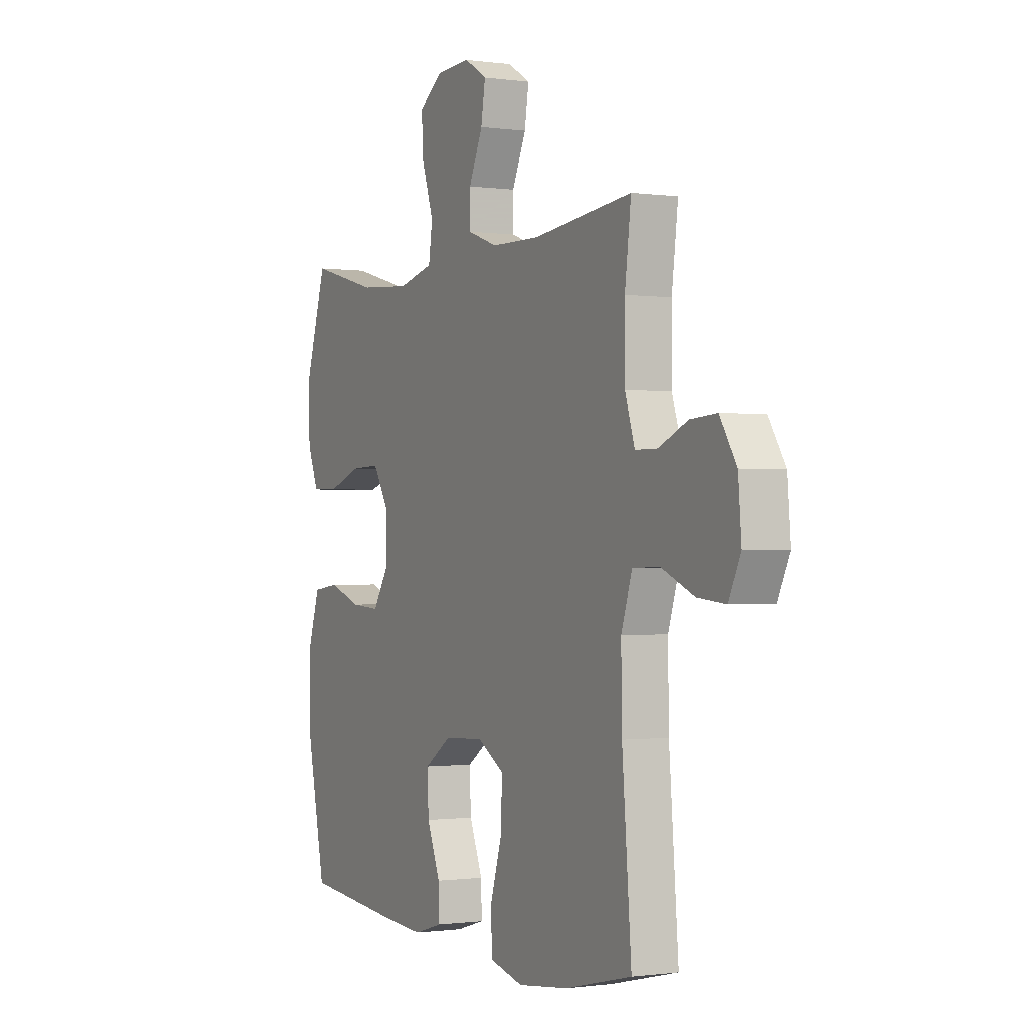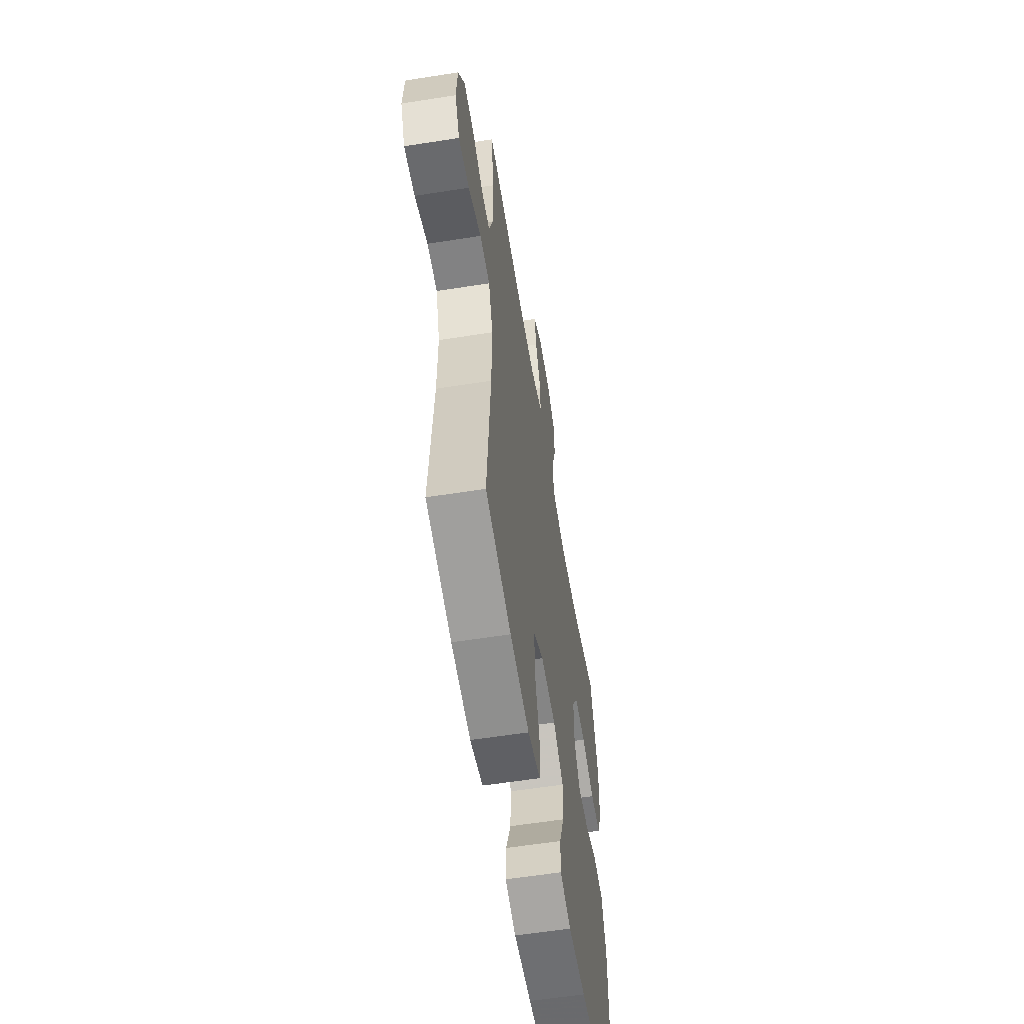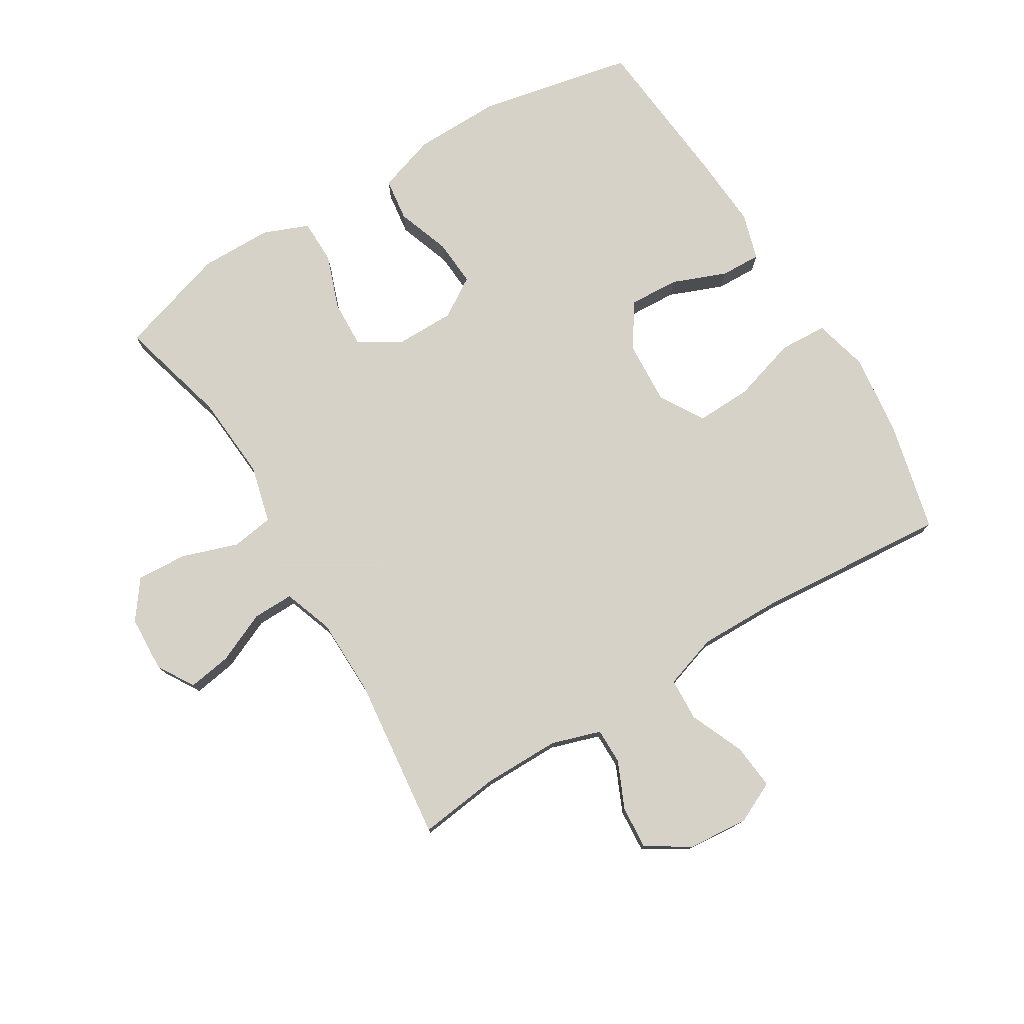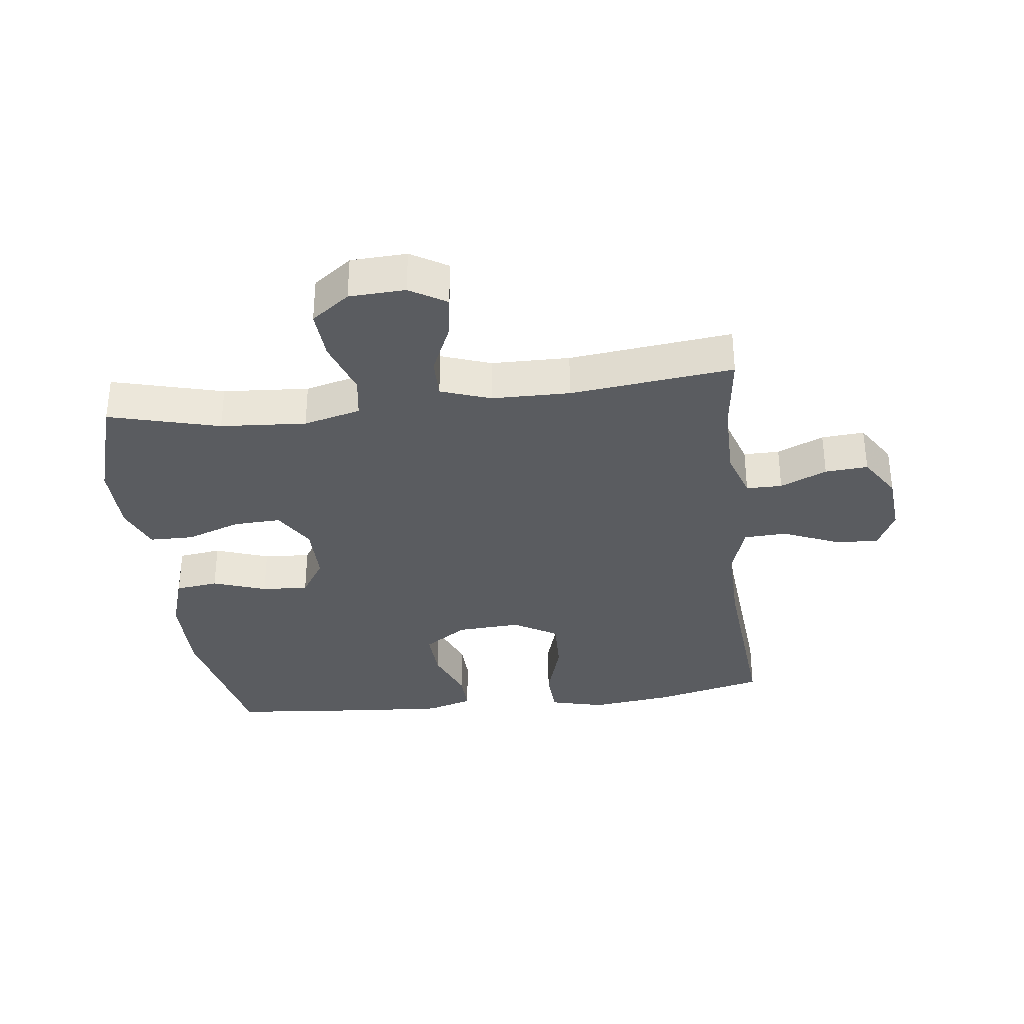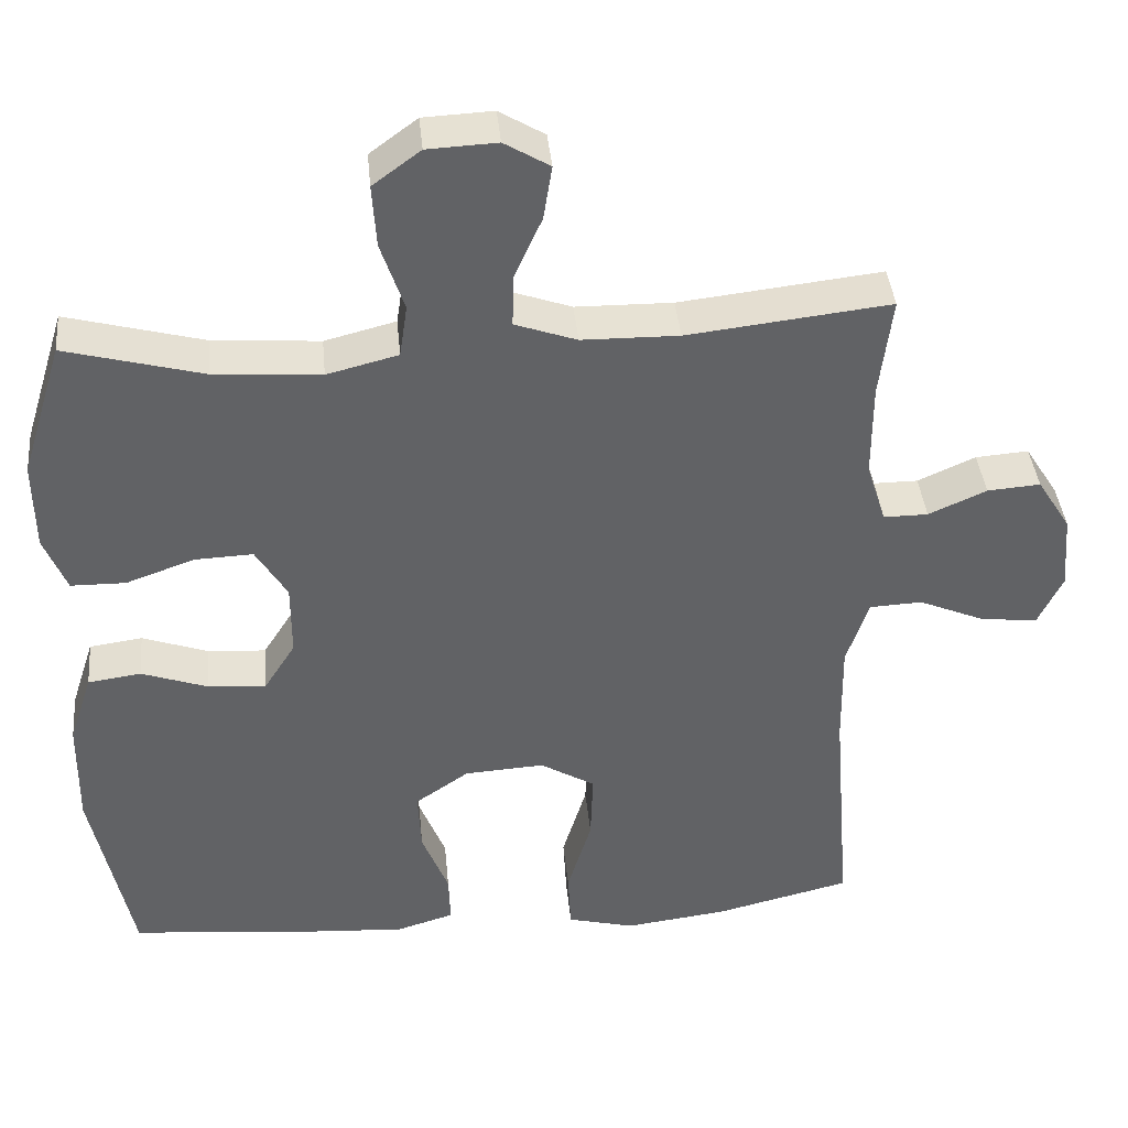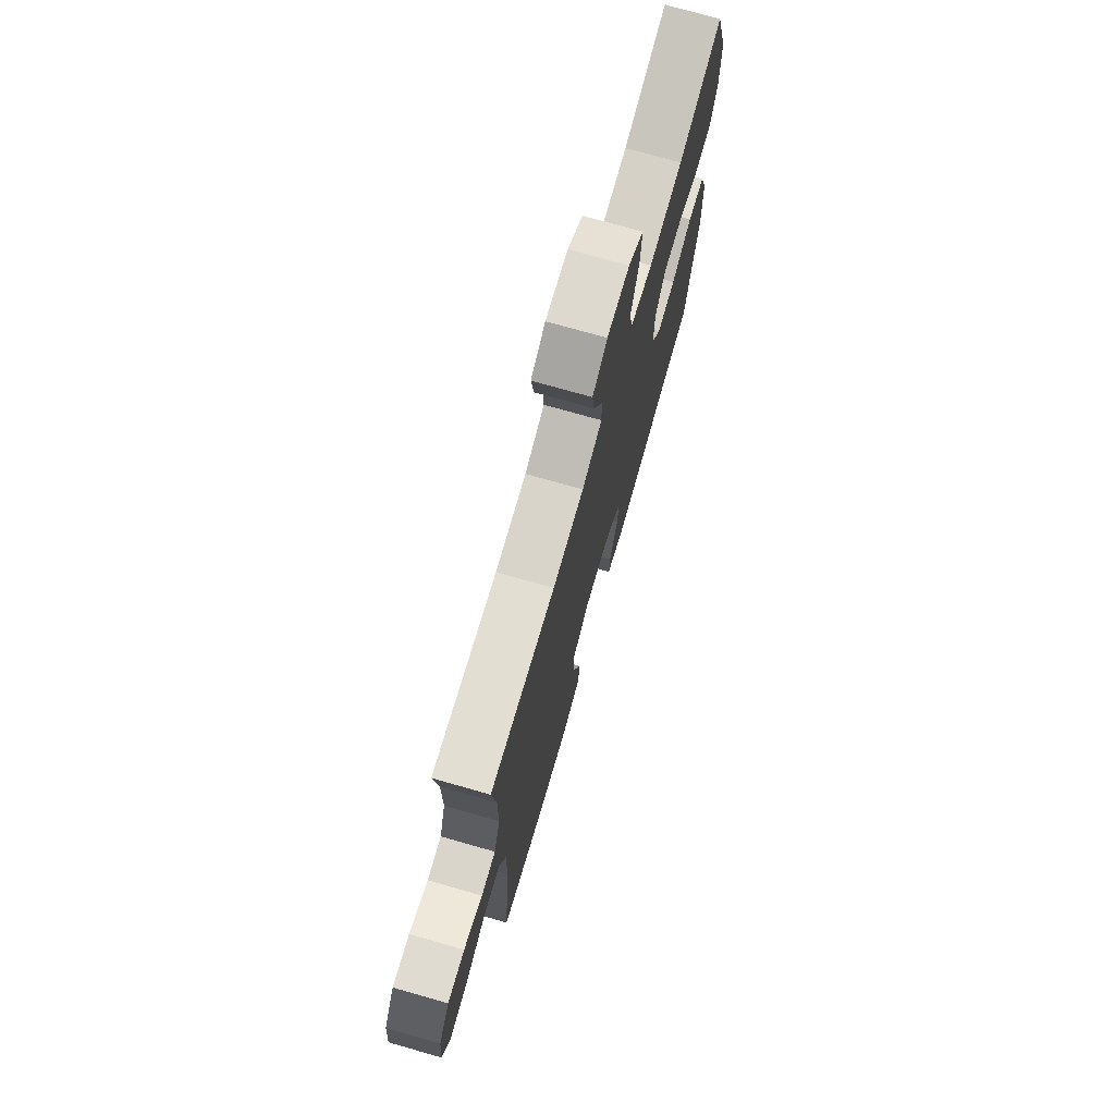
<metadata>
{"format":"obj","ext":"obj","renderer":"f3d","projection":"perspective","resolution":1024,"background":"white","views":[{"elev":-0.7,"azim":62.5,"up":"+Z"},{"elev":-58.4,"azim":99.3,"up":"+Z"},{"elev":77.3,"azim":58.7,"up":"+Y"},{"elev":-33.7,"azim":7.1,"up":"+Y"},{"elev":39.8,"azim":-5.5,"up":"+Z"},{"elev":74.2,"azim":105.9,"up":"+Z"}]}
</metadata>
<code>
v 0.5 0.07 -0.5
v 0.326 0.07 -0.542
v 0.195 0.07 -0.558
v 0.109 0.07 -0.536
v 0.105 0.07 -0.46
v 0.136 0.07 -0.358
v 0.139 0.07 -0.269
v 0.069 0.07 -0.227
v -0.033 0.07 -0.233
v -0.102 0.07 -0.28
v -0.098 0.07 -0.359
v -0.064 0.07 -0.445
v -0.062 0.07 -0.509
v -0.136 0.07 -0.531
v -0.255 0.07 -0.523
v -0.5 0.07 -0.5
v -0.551 0.07 -0.254
v -0.549 0.07 -0.116
v -0.519 0.07 -0.024
v -0.451 0.07 -0.015
v -0.366 0.07 -0.045
v -0.292 0.07 -0.05
v -0.252 0.07 0.013
v -0.252 0.07 0.107
v -0.292 0.07 0.173
v -0.367 0.07 0.17
v -0.454 0.07 0.139
v -0.524 0.07 0.14
v -0.553 0.07 0.212
v -0.554 0.07 0.326
v -0.5 0.07 0.5
v -0.324 0.07 0.453
v -0.188 0.07 0.443
v -0.097 0.07 0.466
v -0.087 0.07 0.533
v -0.117 0.07 0.622
v -0.122 0.07 0.702
v -0.061 0.07 0.747
v 0.028 0.07 0.751
v 0.086 0.07 0.716
v 0.075 0.07 0.647
v 0.039 0.07 0.566
v 0.038 0.07 0.501
v 0.117 0.07 0.473
v 0.241 0.07 0.471
v 0.5 0.07 0.5
v 0.484 0.07 0.371
v 0.484 0.07 0.249
v 0.509 0.07 0.171
v 0.566 0.07 0.171
v 0.64 0.07 0.204
v 0.708 0.07 0.209
v 0.751 0.07 0.141
v 0.759 0.07 0.044
v 0.728 0.07 -0.021
v 0.656 0.07 -0.014
v 0.57 0.07 0.023
v 0.502 0.07 0.02
v 0.474 0.07 -0.066
v 0.476 0.07 -0.2
v 0.5 0 -0.5
v 0.326 0 -0.542
v 0.195 0 -0.558
v 0.109 0 -0.536
v 0.105 0 -0.46
v 0.136 0 -0.358
v 0.139 0 -0.269
v 0.069 0 -0.227
v -0.033 0 -0.233
v -0.102 0 -0.28
v -0.098 0 -0.359
v -0.064 0 -0.445
v -0.062 0 -0.509
v -0.136 0 -0.531
v -0.255 0 -0.523
v -0.5 0 -0.5
v -0.551 0 -0.254
v -0.549 0 -0.116
v -0.519 0 -0.024
v -0.451 0 -0.015
v -0.366 0 -0.045
v -0.292 0 -0.05
v -0.252 0 0.013
v -0.252 0 0.107
v -0.292 0 0.173
v -0.367 0 0.17
v -0.454 0 0.139
v -0.524 0 0.14
v -0.553 0 0.212
v -0.554 0 0.326
v -0.5 0 0.5
v -0.324 0 0.453
v -0.188 0 0.443
v -0.097 0 0.466
v -0.087 0 0.533
v -0.117 0 0.622
v -0.122 0 0.702
v -0.061 0 0.747
v 0.028 0 0.751
v 0.086 0 0.716
v 0.075 0 0.647
v 0.039 0 0.566
v 0.038 0 0.501
v 0.117 0 0.473
v 0.241 0 0.471
v 0.5 0 0.5
v 0.484 0 0.371
v 0.484 0 0.249
v 0.509 0 0.171
v 0.566 0 0.171
v 0.64 0 0.204
v 0.708 0 0.209
v 0.751 0 0.141
v 0.759 0 0.044
v 0.728 0 -0.021
v 0.656 0 -0.014
v 0.57 0 0.023
v 0.502 0 0.02
v 0.474 0 -0.066
v 0.476 0 -0.2
f 54 55 56 57
f 54 57 58
f 53 54 58
f 50 51 52 53
f 49 50 53 58
f 48 49 58 59
f 45 46 47
f 44 45 47 48
f 43 44 48 59
f 39 40 41 42
f 39 42 43
f 38 39 43
f 35 36 37 38
f 35 38 43
f 34 35 43 59
f 29 30 31 32
f 29 32 33
f 26 27 28 29
f 25 26 29 33
f 24 25 33 34
f 18 19 20 21
f 18 21 22
f 17 18 22
f 16 17 22
f 15 16 22 23
f 11 12 13 14
f 10 11 14 15
f 3 4 5 6
f 3 6 7
f 60 1 2 3
f 60 3 7
f 59 60 7 8
f 23 24 34 59
f 23 59 8 9
f 10 15 23
f 9 10 23
f 117 116 115 114
f 118 117 114
f 118 114 113
f 113 112 111 110
f 118 113 110 109
f 119 118 109 108
f 107 106 105
f 108 107 105 104
f 119 108 104 103
f 102 101 100 99
f 103 102 99
f 103 99 98
f 98 97 96 95
f 103 98 95
f 119 103 95 94
f 92 91 90 89
f 93 92 89
f 89 88 87 86
f 93 89 86 85
f 94 93 85 84
f 81 80 79 78
f 82 81 78
f 82 78 77
f 82 77 76
f 83 82 76 75
f 74 73 72 71
f 75 74 71 70
f 66 65 64 63
f 67 66 63
f 63 62 61 120
f 67 63 120
f 68 67 120 119
f 119 94 84 83
f 69 68 119 83
f 83 75 70
f 83 70 69
f 1 61 62 2
f 2 62 63 3
f 3 63 64 4
f 4 64 65 5
f 5 65 66 6
f 6 66 67 7
f 7 67 68 8
f 8 68 69 9
f 9 69 70 10
f 10 70 71 11
f 11 71 72 12
f 12 72 73 13
f 13 73 74 14
f 14 74 75 15
f 15 75 76 16
f 16 76 77 17
f 17 77 78 18
f 18 78 79 19
f 19 79 80 20
f 20 80 81 21
f 21 81 82 22
f 22 82 83 23
f 23 83 84 24
f 24 84 85 25
f 25 85 86 26
f 26 86 87 27
f 27 87 88 28
f 28 88 89 29
f 29 89 90 30
f 30 90 91 31
f 31 91 92 32
f 32 92 93 33
f 33 93 94 34
f 34 94 95 35
f 35 95 96 36
f 36 96 97 37
f 37 97 98 38
f 38 98 99 39
f 39 99 100 40
f 40 100 101 41
f 41 101 102 42
f 42 102 103 43
f 43 103 104 44
f 44 104 105 45
f 45 105 106 46
f 46 106 107 47
f 47 107 108 48
f 48 108 109 49
f 49 109 110 50
f 50 110 111 51
f 51 111 112 52
f 52 112 113 53
f 53 113 114 54
f 54 114 115 55
f 55 115 116 56
f 56 116 117 57
f 57 117 118 58
f 58 118 119 59
f 59 119 120 60
f 60 120 61 1

</code>
